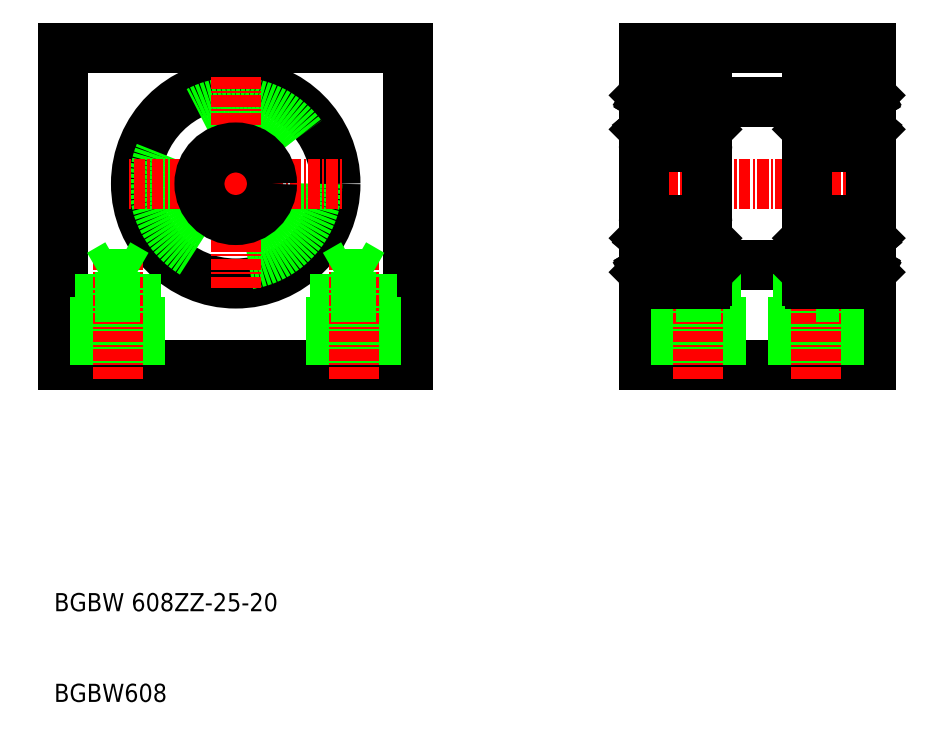
<metadata>
{"format":"dxf","ext":"dxf","renderer":"ezdxf+matplotlib","layout":"modelspace","background":"white","min_lineweight":24,"dpi":150}
</metadata>
<code>
0
SECTION
2
ENTITIES
0
LINE
8
0
10
147
20
132.3
30
0
11
172
21
132.3
31
0
0
LINE
8
0
10
147
20
97.27
30
0
11
172
21
97.27
31
0
0
LINE
8
0
10
164
20
107.3
30
0
11
166
21
108.4
31
0
0
LINE
8
0
10
164
20
107.3
30
0
11
166
21
107.3
31
0
0
LINE
8
0
10
163.5
20
104.8
30
0
11
166
21
104.8
31
0
0
LINE
8
0
10
154
20
108.3
30
0
11
165
21
108.3
31
0
0
LINE
8
0
10
154
20
126.3
30
0
11
165
21
126.3
31
0
0
LINE
8
CENTER
10
145.5
20
117.3
30
0
11
173.5
21
117.3
31
0
0
LINE
8
0
10
147
20
117.3
30
0
11
147
21
132.3
31
0
0
CIRCLE
8
0
10
102
20
117.3
30
0
40
11
0
LINE
8
0
10
83.03
20
97.27
30
0
11
83.03
21
132.3
31
0
0
LINE
8
0
10
121
20
97.27
30
0
11
121
21
132.3
31
0
0
CIRCLE
8
0
10
102
20
117.3
30
0
40
9
0
LINE
8
CENTER
10
102
20
129
30
0
11
102
21
105.5
31
0
0
LINE
8
0
10
83.03
20
97.27
30
0
11
121
21
97.27
31
0
0
LINE
8
CENTER
10
102
20
117.3
30
0
11
90.28
21
117.3
31
0
0
LINE
8
0
10
91.04
20
97.27
30
0
11
91.04
21
107.3
31
0
0
LINE
8
0
10
91.53
20
97.27
30
0
11
91.53
21
104.8
31
0
0
LINE
8
0
10
87.02
20
97.27
30
0
11
87.02
21
107.3
31
0
0
LINE
8
0
10
86.53
20
97.27
30
0
11
86.53
21
104.8
31
0
0
LINE
8
CENTER
10
89.03
20
95.77
30
0
11
89.03
21
109.2
31
0
0
LINE
8
0
10
87.02
20
107.3
30
0
11
89.03
21
107.3
31
0
0
LINE
8
0
10
87.02
20
107.3
30
0
11
89.03
21
108.4
31
0
0
LINE
8
0
10
86.53
20
104.8
30
0
11
89.03
21
104.8
31
0
0
LINE
8
0
10
91.53
20
104.8
30
0
11
89.03
21
104.8
31
0
0
LINE
8
0
10
91.04
20
107.3
30
0
11
89.03
21
108.4
31
0
0
LINE
8
0
10
91.04
20
107.3
30
0
11
89.03
21
107.3
31
0
0
TEXT
8
0
10
82
20
70.14
30
0
40
2
1
BGBW 608ZZ-25-20
0
LINE
8
0
10
112.5
20
97.27
30
0
11
112.5
21
104.8
31
0
0
LINE
8
0
10
113
20
97.27
30
0
11
113
21
107.3
31
0
0
LINE
8
0
10
117.5
20
97.27
30
0
11
117.5
21
104.8
31
0
0
LINE
8
0
10
117
20
97.27
30
0
11
117
21
107.3
31
0
0
LINE
8
CENTER
10
115
20
95.77
30
0
11
115
21
109.2
31
0
0
TEXT
8
0
10
82
20
60.14
30
0
40
2
1
BGBW608
0
LINE
8
0
10
112.5
20
104.8
30
0
11
115
21
104.8
31
0
0
LINE
8
0
10
113
20
107.3
30
0
11
115
21
107.3
31
0
0
LINE
8
0
10
113
20
107.3
30
0
11
115
21
108.4
31
0
0
LINE
8
CENTER
10
102
20
117.3
30
0
11
113.8
21
117.3
31
0
0
CIRCLE
8
0
10
102
20
117.3
30
0
40
4
0
LINE
8
0
10
117.5
20
104.8
30
0
11
115
21
104.8
31
0
0
LINE
8
0
10
117
20
107.3
30
0
11
115
21
108.4
31
0
0
LINE
8
0
10
117
20
107.3
30
0
11
115
21
107.3
31
0
0
LINE
8
0
10
147
20
117.3
30
0
11
147
21
97.27
31
0
0
LINE
8
0
10
163.5
20
97.27
30
0
11
163.5
21
104.8
31
0
0
LINE
8
0
10
164
20
97.27
30
0
11
164
21
107.3
31
0
0
LINE
8
0
10
155
20
97.27
30
0
11
155
21
107.3
31
0
0
LINE
8
0
10
155.5
20
97.27
30
0
11
155.5
21
104.8
31
0
0
LINE
8
0
10
151
20
97.27
30
0
11
151
21
107.3
31
0
0
LINE
8
0
10
150.5
20
97.27
30
0
11
150.5
21
104.8
31
0
0
LINE
8
CENTER
10
153
20
95.77
30
0
11
153
21
109.2
31
0
0
LINE
8
0
10
150.5
20
104.8
30
0
11
153
21
104.8
31
0
0
LINE
8
0
10
155.5
20
104.8
30
0
11
153
21
104.8
31
0
0
LINE
8
0
10
151
20
107.3
30
0
11
153
21
107.3
31
0
0
LINE
8
0
10
151
20
107.3
30
0
11
153
21
108.4
31
0
0
LINE
8
0
10
155
20
107.3
30
0
11
153
21
108.4
31
0
0
LINE
8
0
10
155
20
107.3
30
0
11
153
21
107.3
31
0
0
LINE
8
0
10
83.03
20
132.3
30
0
11
121
21
132.3
31
0
0
LINE
8
0
10
172
20
132.3
30
0
11
172
21
117.3
31
0
0
LINE
8
0
10
172
20
97.27
30
0
11
172
21
117.3
31
0
0
LINE
8
0
10
168.5
20
97.27
30
0
11
168.5
21
104.8
31
0
0
LINE
8
0
10
168
20
97.27
30
0
11
168
21
107.3
31
0
0
LINE
8
CENTER
10
166
20
95.77
30
0
11
166
21
109.2
31
0
0
LINE
8
0
10
168.5
20
104.8
30
0
11
166
21
104.8
31
0
0
LINE
8
0
10
168
20
107.3
30
0
11
166
21
107.3
31
0
0
LINE
8
0
10
168
20
107.3
30
0
11
166
21
108.4
31
0
0
LINE
8
0
10
154
20
128
30
0
11
154
21
117.3
31
0
0
LINE
8
0
10
147
20
128
30
0
11
147
21
117.3
31
0
0
CIRCLE
8
0
10
150.5
20
109.7
30
0
40
2
0
LINE
8
0
10
153.7
20
113.3
30
0
11
147.3
21
113.3
31
0
0
LINE
8
0
10
147.3
20
106.3
30
0
11
153.7
21
106.3
31
0
0
LINE
8
0
10
147
20
106.6
30
0
11
147
21
117.3
31
0
0
LINE
8
0
10
147.8
20
110.8
30
0
11
147.8
21
108.6
31
0
0
LINE
8
0
10
147.6
20
108.6
30
0
11
147.6
21
110.8
31
0
0
LINE
8
0
10
148.1
20
108.3
30
0
11
149.1
21
108.3
31
0
0
ARC
8
0
10
147.7
20
107.6
30
0
40
0.1656
50
210
51
0
0
LINE
8
0
10
148
20
108.2
30
0
11
148.1
21
108.3
31
0
0
LINE
8
0
10
147.5
20
107.7
30
0
11
147.6
21
107.5
31
0
0
LINE
8
0
10
147.6
20
107.8
30
0
11
147.5
21
107.7
31
0
0
LINE
8
0
10
147.5
20
107.9
30
0
11
147.6
21
107.8
31
0
0
LINE
8
0
10
148
20
107.6
30
0
11
148
21
108.4
31
0
0
LINE
8
0
10
147.9
20
107.6
30
0
11
147.9
21
108.3
31
0
0
LINE
8
0
10
147
20
107.5
30
0
11
147.1
21
107.6
31
0
0
LINE
8
0
10
147.1
20
107.6
30
0
11
147.4
21
107.6
31
0
0
ARC
8
0
10
147.5
20
107.7
30
0
40
0.1333
50
120
51
210
0
LINE
8
0
10
147.4
20
107.8
30
0
11
147.5
21
107.9
31
0
0
LINE
8
0
10
147.4
20
107.6
30
0
11
147.5
21
107.4
31
0
0
ARC
8
0
10
147.7
20
107.6
30
0
40
0.2989
50
210
51
0
0
ARC
8
0
10
147.3
20
106.6
30
0
40
0.3
50
180
51
270
0
LINE
8
0
10
148
20
108.4
30
0
11
147.8
21
108.6
31
0
0
LINE
8
0
10
147.9
20
108.3
30
0
11
147.6
21
108.6
31
0
0
LINE
8
0
10
148.2
20
111
30
0
11
149
21
111
31
0
0
ARC
8
0
10
147.8
20
110.8
30
0
40
0.1333
50
90
51
180
0
LINE
8
0
10
148
20
110.8
30
0
11
147.8
21
110.8
31
0
0
LINE
8
0
10
148
20
110.9
30
0
11
148
21
110.8
31
0
0
LINE
8
0
10
147.8
20
110.9
30
0
11
148
21
110.9
31
0
0
LINE
8
0
10
148
20
111.4
30
0
11
148.1
21
111.1
31
0
0
LINE
8
0
10
147.1
20
111.2
30
0
11
147.4
21
111.2
31
0
0
LINE
8
0
10
147
20
111.3
30
0
11
147.1
21
111.2
31
0
0
LINE
8
0
10
147.4
20
111.2
30
0
11
147.6
21
111.4
31
0
0
ARC
8
0
10
147.7
20
111.3
30
0
40
0.2236
50
16.85
51
140
0
LINE
8
0
10
148.1
20
111.1
30
0
11
148.2
21
111
31
0
0
ARC
8
0
10
147.3
20
113
30
0
40
0.3
50
90
51
180
0
LINE
8
0
10
154
20
106.6
30
0
11
154
21
117.3
31
0
0
LINE
8
0
10
153.4
20
108.6
30
0
11
153.4
21
110.8
31
0
0
LINE
8
0
10
153.3
20
110.8
30
0
11
153.3
21
108.6
31
0
0
ARC
8
0
10
153.6
20
107.7
30
0
40
0.1333
50
330
51
60
0
LINE
8
0
10
153.9
20
107.6
30
0
11
153.7
21
107.6
31
0
0
LINE
8
0
10
153.7
20
107.6
30
0
11
153.6
21
107.4
31
0
0
LINE
8
0
10
153.5
20
107.9
30
0
11
153.5
21
107.8
31
0
0
LINE
8
0
10
153.5
20
107.8
30
0
11
153.6
21
107.7
31
0
0
LINE
8
0
10
153.6
20
107.7
30
0
11
153.5
21
107.5
31
0
0
LINE
8
0
10
153.6
20
107.8
30
0
11
153.5
21
107.9
31
0
0
LINE
8
0
10
153.2
20
107.6
30
0
11
153.2
21
108.3
31
0
0
LINE
8
0
10
153
20
107.6
30
0
11
153
21
108.4
31
0
0
LINE
8
0
10
153
20
108.2
30
0
11
152.9
21
108.3
31
0
0
ARC
8
0
10
153.3
20
107.6
30
0
40
0.1656
50
180
51
330
0
ARC
8
0
10
153.3
20
107.6
30
0
40
0.2989
50
180
51
330
0
LINE
8
0
10
154
20
107.5
30
0
11
153.9
21
107.6
31
0
0
ARC
8
0
10
153.7
20
106.6
30
0
40
0.3
50
270
51
0
0
LINE
8
0
10
153.2
20
108.3
30
0
11
153.4
21
108.6
31
0
0
LINE
8
0
10
153
20
108.4
30
0
11
153.3
21
108.6
31
0
0
LINE
8
0
10
152.9
20
108.3
30
0
11
152
21
108.3
31
0
0
LINE
8
0
10
154
20
111.9
30
0
11
154
21
111.9
31
0
0
LINE
8
0
10
153.9
20
111.2
30
0
11
153.7
21
111.2
31
0
0
ARC
8
0
10
153.3
20
110.8
30
0
40
0.1333
50
5e-05
51
90
0
LINE
8
0
10
153.7
20
111.2
30
0
11
153.5
21
111.4
31
0
0
LINE
8
0
10
153.1
20
110.9
30
0
11
153.1
21
110.8
31
0
0
LINE
8
0
10
153
20
111.1
30
0
11
152.9
21
111
31
0
0
LINE
8
0
10
153.1
20
111.4
30
0
11
153
21
111.1
31
0
0
LINE
8
0
10
153.3
20
110.9
30
0
11
153.1
21
110.9
31
0
0
LINE
8
0
10
153.1
20
110.8
30
0
11
153.3
21
110.8
31
0
0
ARC
8
0
10
153.3
20
111.3
30
0
40
0.2236
50
40
51
163.2
0
LINE
8
0
10
154
20
111.3
30
0
11
153.9
21
111.2
31
0
0
LINE
8
0
10
154
20
109.2
30
0
11
154
21
109.2
31
0
0
LINE
8
0
10
152.9
20
111
30
0
11
152.1
21
111
31
0
0
ARC
8
0
10
153.7
20
113
30
0
40
0.3
50
0
51
90
0
CIRCLE
8
0
10
150.5
20
124.9
30
0
40
2
0
LINE
8
0
10
147.3
20
128.3
30
0
11
153.7
21
128.3
31
0
0
LINE
8
0
10
153.7
20
121.3
30
0
11
147.3
21
121.3
31
0
0
LINE
8
0
10
147.6
20
126
30
0
11
147.6
21
123.8
31
0
0
LINE
8
0
10
147.8
20
123.8
30
0
11
147.8
21
125.9
31
0
0
LINE
8
0
10
148.2
20
123.6
30
0
11
149
21
123.6
31
0
0
LINE
8
0
10
148
20
123.2
30
0
11
148.1
21
123.5
31
0
0
LINE
8
0
10
147.8
20
123.6
30
0
11
148
21
123.6
31
0
0
LINE
8
0
10
148
20
123.6
30
0
11
148
21
123.8
31
0
0
LINE
8
0
10
148
20
123.8
30
0
11
147.8
21
123.8
31
0
0
ARC
8
0
10
147.8
20
123.8
30
0
40
0.1333
50
180
51
270
0
ARC
8
0
10
147.7
20
123.3
30
0
40
0.2236
50
220
51
343.2
0
LINE
8
0
10
147
20
123.3
30
0
11
147.1
21
123.4
31
0
0
LINE
8
0
10
147.1
20
123.4
30
0
11
147.4
21
123.4
31
0
0
LINE
8
0
10
147.4
20
123.4
30
0
11
147.6
21
123.1
31
0
0
LINE
8
0
10
148.1
20
123.5
30
0
11
148.2
21
123.6
31
0
0
ARC
8
0
10
147.3
20
121.6
30
0
40
0.3
50
180
51
270
0
LINE
8
0
10
148.1
20
126.2
30
0
11
149.1
21
126.2
31
0
0
ARC
8
0
10
147.3
20
128
30
0
40
0.3
50
90
51
180
0
ARC
8
0
10
147.7
20
127
30
0
40
0.1656
50
0
51
150
0
ARC
8
0
10
147.7
20
127
30
0
40
0.2989
50
0
51
150
0
LINE
8
0
10
147.1
20
126.9
30
0
11
147.4
21
126.9
31
0
0
LINE
8
0
10
147
20
127
30
0
11
147.1
21
126.9
31
0
0
LINE
8
0
10
147.4
20
126.9
30
0
11
147.5
21
127.1
31
0
0
LINE
8
0
10
147.9
20
126.2
30
0
11
147.6
21
126
31
0
0
LINE
8
0
10
148
20
126.2
30
0
11
147.8
21
125.9
31
0
0
LINE
8
0
10
147.5
20
126.7
30
0
11
147.6
21
126.8
31
0
0
LINE
8
0
10
147.6
20
126.8
30
0
11
147.5
21
126.9
31
0
0
LINE
8
0
10
148
20
126.3
30
0
11
148.1
21
126.2
31
0
0
LINE
8
0
10
147.4
20
126.7
30
0
11
147.5
21
126.7
31
0
0
ARC
8
0
10
147.5
20
126.9
30
0
40
0.1333
50
150
51
240
0
LINE
8
0
10
147.9
20
127
30
0
11
147.9
21
126.2
31
0
0
LINE
8
0
10
148
20
127
30
0
11
148
21
126.2
31
0
0
LINE
8
0
10
147.5
20
126.9
30
0
11
147.6
21
127
31
0
0
LINE
8
0
10
153.3
20
123.8
30
0
11
153.3
21
125.9
31
0
0
LINE
8
0
10
153.4
20
126
30
0
11
153.4
21
123.8
31
0
0
LINE
8
0
10
153.7
20
123.4
30
0
11
153.5
21
123.1
31
0
0
ARC
8
0
10
153.3
20
123.8
30
0
40
0.1333
50
270
51
360
0
LINE
8
0
10
153.9
20
123.4
30
0
11
153.7
21
123.4
31
0
0
LINE
8
0
10
153.1
20
123.2
30
0
11
153
21
123.5
31
0
0
LINE
8
0
10
153
20
123.5
30
0
11
152.9
21
123.6
31
0
0
LINE
8
0
10
153.1
20
123.6
30
0
11
153.1
21
123.8
31
0
0
LINE
8
0
10
153.1
20
123.8
30
0
11
153.3
21
123.8
31
0
0
LINE
8
0
10
153.3
20
123.6
30
0
11
153.1
21
123.6
31
0
0
ARC
8
0
10
153.3
20
123.3
30
0
40
0.2236
50
196.8
51
320
0
LINE
8
0
10
154
20
123.3
30
0
11
153.9
21
123.4
31
0
0
ARC
8
0
10
153.7
20
121.6
30
0
40
0.3
50
270
51
0
0
LINE
8
0
10
152.9
20
123.6
30
0
11
152.1
21
123.6
31
0
0
LINE
8
0
10
153.7
20
126.9
30
0
11
153.6
21
127.1
31
0
0
LINE
8
0
10
153.9
20
126.9
30
0
11
153.7
21
126.9
31
0
0
ARC
8
0
10
153.3
20
127
30
0
40
0.2989
50
30
51
180
0
ARC
8
0
10
153.3
20
127
30
0
40
0.1656
50
30
51
180
0
LINE
8
0
10
154
20
127
30
0
11
153.9
21
126.9
31
0
0
ARC
8
0
10
153.7
20
128
30
0
40
0.3
50
0
51
90
0
LINE
8
0
10
153.6
20
126.7
30
0
11
153.5
21
126.7
31
0
0
LINE
8
0
10
153.5
20
126.8
30
0
11
153.6
21
126.9
31
0
0
LINE
8
0
10
153.5
20
126.7
30
0
11
153.5
21
126.8
31
0
0
LINE
8
0
10
153
20
126.3
30
0
11
152.9
21
126.2
31
0
0
LINE
8
0
10
153
20
126.2
30
0
11
153.3
21
125.9
31
0
0
LINE
8
0
10
153.2
20
126.2
30
0
11
153.4
21
126
31
0
0
LINE
8
0
10
153.6
20
126.9
30
0
11
153.5
21
127
31
0
0
LINE
8
0
10
153
20
127
30
0
11
153
21
126.2
31
0
0
LINE
8
0
10
153.2
20
127
30
0
11
153.2
21
126.2
31
0
0
ARC
8
0
10
153.6
20
126.9
30
0
40
0.1333
50
300
51
30
0
LINE
8
0
10
152.9
20
126.2
30
0
11
152
21
126.2
31
0
0
LINE
8
0
10
172
20
128
30
0
11
172
21
117.3
31
0
0
LINE
8
0
10
165
20
128
30
0
11
165
21
117.3
31
0
0
CIRCLE
8
0
10
168.5
20
109.7
30
0
40
2
0
LINE
8
0
10
171.7
20
113.3
30
0
11
165.3
21
113.3
31
0
0
LINE
8
0
10
165.3
20
106.3
30
0
11
171.7
21
106.3
31
0
0
LINE
8
0
10
165
20
106.6
30
0
11
165
21
117.3
31
0
0
LINE
8
0
10
165.8
20
110.8
30
0
11
165.8
21
108.6
31
0
0
LINE
8
0
10
165.6
20
108.6
30
0
11
165.6
21
110.8
31
0
0
LINE
8
0
10
166.1
20
108.3
30
0
11
167.1
21
108.3
31
0
0
ARC
8
0
10
165.7
20
107.6
30
0
40
0.1656
50
210
51
0
0
LINE
8
0
10
166
20
108.2
30
0
11
166.1
21
108.3
31
0
0
LINE
8
0
10
165.5
20
107.7
30
0
11
165.6
21
107.5
31
0
0
LINE
8
0
10
165.6
20
107.8
30
0
11
165.5
21
107.7
31
0
0
LINE
8
0
10
165.5
20
107.9
30
0
11
165.6
21
107.8
31
0
0
LINE
8
0
10
166
20
107.6
30
0
11
166
21
108.4
31
0
0
LINE
8
0
10
165.9
20
107.6
30
0
11
165.9
21
108.3
31
0
0
LINE
8
0
10
165
20
107.5
30
0
11
165.1
21
107.6
31
0
0
LINE
8
0
10
165.1
20
107.6
30
0
11
165.4
21
107.6
31
0
0
ARC
8
0
10
165.5
20
107.7
30
0
40
0.1333
50
120
51
210
0
LINE
8
0
10
165.4
20
107.8
30
0
11
165.5
21
107.9
31
0
0
LINE
8
0
10
165.4
20
107.6
30
0
11
165.5
21
107.4
31
0
0
ARC
8
0
10
165.7
20
107.6
30
0
40
0.2989
50
210
51
0
0
ARC
8
0
10
165.3
20
106.6
30
0
40
0.3
50
180
51
270
0
LINE
8
0
10
166
20
108.4
30
0
11
165.8
21
108.6
31
0
0
LINE
8
0
10
165.9
20
108.3
30
0
11
165.6
21
108.6
31
0
0
LINE
8
0
10
166.2
20
111
30
0
11
167
21
111
31
0
0
ARC
8
0
10
165.8
20
110.8
30
0
40
0.1333
50
90
51
180
0
LINE
8
0
10
166
20
110.8
30
0
11
165.8
21
110.8
31
0
0
LINE
8
0
10
166
20
110.9
30
0
11
166
21
110.8
31
0
0
LINE
8
0
10
165.8
20
110.9
30
0
11
166
21
110.9
31
0
0
LINE
8
0
10
166
20
111.4
30
0
11
166.1
21
111.1
31
0
0
LINE
8
0
10
165.1
20
111.2
30
0
11
165.4
21
111.2
31
0
0
LINE
8
0
10
165
20
111.3
30
0
11
165.1
21
111.2
31
0
0
LINE
8
0
10
165.4
20
111.2
30
0
11
165.6
21
111.4
31
0
0
ARC
8
0
10
165.7
20
111.3
30
0
40
0.2236
50
16.85
51
140
0
LINE
8
0
10
166.1
20
111.1
30
0
11
166.2
21
111
31
0
0
ARC
8
0
10
165.3
20
113
30
0
40
0.3
50
90
51
180
0
LINE
8
0
10
172
20
106.6
30
0
11
172
21
117.3
31
0
0
LINE
8
0
10
171.4
20
108.6
30
0
11
171.4
21
110.8
31
0
0
LINE
8
0
10
171.3
20
110.8
30
0
11
171.3
21
108.6
31
0
0
ARC
8
0
10
171.6
20
107.7
30
0
40
0.1333
50
330
51
60
0
LINE
8
0
10
171.9
20
107.6
30
0
11
171.7
21
107.6
31
0
0
LINE
8
0
10
171.7
20
107.6
30
0
11
171.6
21
107.4
31
0
0
LINE
8
0
10
171.5
20
107.9
30
0
11
171.5
21
107.8
31
0
0
LINE
8
0
10
171.5
20
107.8
30
0
11
171.6
21
107.7
31
0
0
LINE
8
0
10
171.6
20
107.7
30
0
11
171.5
21
107.5
31
0
0
LINE
8
0
10
171.6
20
107.8
30
0
11
171.5
21
107.9
31
0
0
LINE
8
0
10
171.2
20
107.6
30
0
11
171.2
21
108.3
31
0
0
LINE
8
0
10
171
20
107.6
30
0
11
171
21
108.4
31
0
0
LINE
8
0
10
171
20
108.2
30
0
11
170.9
21
108.3
31
0
0
ARC
8
0
10
171.3
20
107.6
30
0
40
0.1656
50
180
51
330
0
ARC
8
0
10
171.3
20
107.6
30
0
40
0.2989
50
180
51
330
0
LINE
8
0
10
172
20
107.5
30
0
11
171.9
21
107.6
31
0
0
ARC
8
0
10
171.7
20
106.6
30
0
40
0.3
50
270
51
0
0
LINE
8
0
10
171.2
20
108.3
30
0
11
171.4
21
108.6
31
0
0
LINE
8
0
10
171
20
108.4
30
0
11
171.3
21
108.6
31
0
0
LINE
8
0
10
170.9
20
108.3
30
0
11
170
21
108.3
31
0
0
LINE
8
0
10
172
20
111.9
30
0
11
172
21
111.9
31
0
0
LINE
8
0
10
171.9
20
111.2
30
0
11
171.7
21
111.2
31
0
0
ARC
8
0
10
171.3
20
110.8
30
0
40
0.1333
50
5e-05
51
90
0
LINE
8
0
10
171.7
20
111.2
30
0
11
171.5
21
111.4
31
0
0
LINE
8
0
10
171.1
20
110.9
30
0
11
171.1
21
110.8
31
0
0
LINE
8
0
10
171
20
111.1
30
0
11
170.9
21
111
31
0
0
LINE
8
0
10
171.1
20
111.4
30
0
11
171
21
111.1
31
0
0
LINE
8
0
10
171.3
20
110.9
30
0
11
171.1
21
110.9
31
0
0
LINE
8
0
10
171.1
20
110.8
30
0
11
171.3
21
110.8
31
0
0
ARC
8
0
10
171.3
20
111.3
30
0
40
0.2236
50
40
51
163.2
0
LINE
8
0
10
172
20
111.3
30
0
11
171.9
21
111.2
31
0
0
LINE
8
0
10
172
20
109.2
30
0
11
172
21
109.2
31
0
0
LINE
8
0
10
170.9
20
111
30
0
11
170.1
21
111
31
0
0
ARC
8
0
10
171.7
20
113
30
0
40
0.3
50
0
51
90
0
CIRCLE
8
0
10
168.5
20
124.9
30
0
40
2
0
LINE
8
0
10
165.3
20
128.3
30
0
11
171.7
21
128.3
31
0
0
LINE
8
0
10
171.7
20
121.3
30
0
11
165.3
21
121.3
31
0
0
LINE
8
0
10
165.6
20
126
30
0
11
165.6
21
123.8
31
0
0
LINE
8
0
10
165.8
20
123.8
30
0
11
165.8
21
125.9
31
0
0
LINE
8
0
10
166.2
20
123.6
30
0
11
167
21
123.6
31
0
0
LINE
8
0
10
166
20
123.2
30
0
11
166.1
21
123.5
31
0
0
LINE
8
0
10
165.8
20
123.6
30
0
11
166
21
123.6
31
0
0
LINE
8
0
10
166
20
123.6
30
0
11
166
21
123.8
31
0
0
LINE
8
0
10
166
20
123.8
30
0
11
165.8
21
123.8
31
0
0
ARC
8
0
10
165.8
20
123.8
30
0
40
0.1333
50
180
51
270
0
ARC
8
0
10
165.7
20
123.3
30
0
40
0.2236
50
220
51
343.2
0
LINE
8
0
10
165
20
123.3
30
0
11
165.1
21
123.4
31
0
0
LINE
8
0
10
165.1
20
123.4
30
0
11
165.4
21
123.4
31
0
0
LINE
8
0
10
165.4
20
123.4
30
0
11
165.6
21
123.1
31
0
0
LINE
8
0
10
166.1
20
123.5
30
0
11
166.2
21
123.6
31
0
0
ARC
8
0
10
165.3
20
121.6
30
0
40
0.3
50
180
51
270
0
LINE
8
0
10
166.1
20
126.2
30
0
11
167.1
21
126.2
31
0
0
ARC
8
0
10
165.3
20
128
30
0
40
0.3
50
90
51
180
0
ARC
8
0
10
165.7
20
127
30
0
40
0.1656
50
0
51
150
0
ARC
8
0
10
165.7
20
127
30
0
40
0.2989
50
0
51
150
0
LINE
8
0
10
165.1
20
126.9
30
0
11
165.4
21
126.9
31
0
0
LINE
8
0
10
165
20
127
30
0
11
165.1
21
126.9
31
0
0
LINE
8
0
10
165.4
20
126.9
30
0
11
165.5
21
127.1
31
0
0
LINE
8
0
10
165.9
20
126.2
30
0
11
165.6
21
126
31
0
0
LINE
8
0
10
166
20
126.2
30
0
11
165.8
21
125.9
31
0
0
LINE
8
0
10
165.5
20
126.7
30
0
11
165.6
21
126.8
31
0
0
LINE
8
0
10
165.6
20
126.8
30
0
11
165.5
21
126.9
31
0
0
LINE
8
0
10
166
20
126.3
30
0
11
166.1
21
126.2
31
0
0
LINE
8
0
10
165.4
20
126.7
30
0
11
165.5
21
126.7
31
0
0
ARC
8
0
10
165.5
20
126.9
30
0
40
0.1333
50
150
51
240
0
LINE
8
0
10
165.9
20
127
30
0
11
165.9
21
126.2
31
0
0
LINE
8
0
10
166
20
127
30
0
11
166
21
126.2
31
0
0
LINE
8
0
10
165.5
20
126.9
30
0
11
165.6
21
127
31
0
0
LINE
8
0
10
171.3
20
123.8
30
0
11
171.3
21
125.9
31
0
0
LINE
8
0
10
171.4
20
126
30
0
11
171.4
21
123.8
31
0
0
LINE
8
0
10
171.7
20
123.4
30
0
11
171.5
21
123.1
31
0
0
ARC
8
0
10
171.3
20
123.8
30
0
40
0.1333
50
270
51
360
0
LINE
8
0
10
171.9
20
123.4
30
0
11
171.7
21
123.4
31
0
0
LINE
8
0
10
171.1
20
123.2
30
0
11
171
21
123.5
31
0
0
LINE
8
0
10
171
20
123.5
30
0
11
170.9
21
123.6
31
0
0
LINE
8
0
10
171.1
20
123.6
30
0
11
171.1
21
123.8
31
0
0
LINE
8
0
10
171.1
20
123.8
30
0
11
171.3
21
123.8
31
0
0
LINE
8
0
10
171.3
20
123.6
30
0
11
171.1
21
123.6
31
0
0
ARC
8
0
10
171.3
20
123.3
30
0
40
0.2236
50
196.8
51
320
0
LINE
8
0
10
172
20
123.3
30
0
11
171.9
21
123.4
31
0
0
ARC
8
0
10
171.7
20
121.6
30
0
40
0.3
50
270
51
0
0
LINE
8
0
10
170.9
20
123.6
30
0
11
170.1
21
123.6
31
0
0
LINE
8
0
10
171.7
20
126.9
30
0
11
171.6
21
127.1
31
0
0
LINE
8
0
10
171.9
20
126.9
30
0
11
171.7
21
126.9
31
0
0
ARC
8
0
10
171.3
20
127
30
0
40
0.2989
50
30
51
180
0
ARC
8
0
10
171.3
20
127
30
0
40
0.1656
50
30
51
180
0
LINE
8
0
10
172
20
127
30
0
11
171.9
21
126.9
31
0
0
ARC
8
0
10
171.7
20
128
30
0
40
0.3
50
0
51
90
0
LINE
8
0
10
171.6
20
126.7
30
0
11
171.5
21
126.7
31
0
0
LINE
8
0
10
171.5
20
126.8
30
0
11
171.6
21
126.9
31
0
0
LINE
8
0
10
171.5
20
126.7
30
0
11
171.5
21
126.8
31
0
0
LINE
8
0
10
171
20
126.3
30
0
11
170.9
21
126.2
31
0
0
LINE
8
0
10
171
20
126.2
30
0
11
171.3
21
125.9
31
0
0
LINE
8
0
10
171.2
20
126.2
30
0
11
171.4
21
126
31
0
0
LINE
8
0
10
171.6
20
126.9
30
0
11
171.5
21
127
31
0
0
LINE
8
0
10
171
20
127
30
0
11
171
21
126.2
31
0
0
LINE
8
0
10
171.2
20
127
30
0
11
171.2
21
126.2
31
0
0
ARC
8
0
10
171.6
20
126.9
30
0
40
0.1333
50
300
51
30
0
LINE
8
0
10
170.9
20
126.2
30
0
11
170
21
126.2
31
0
0
ENDSEC
0
EOF

</code>
